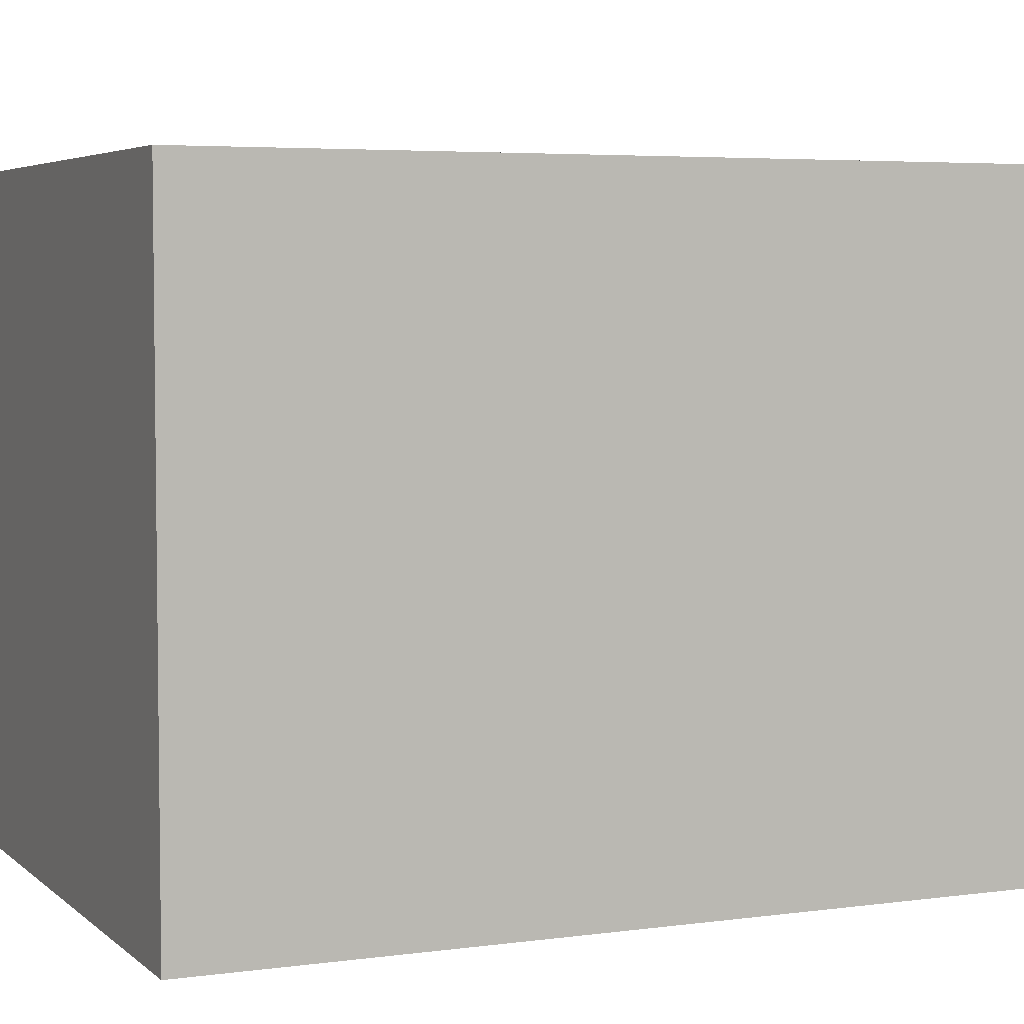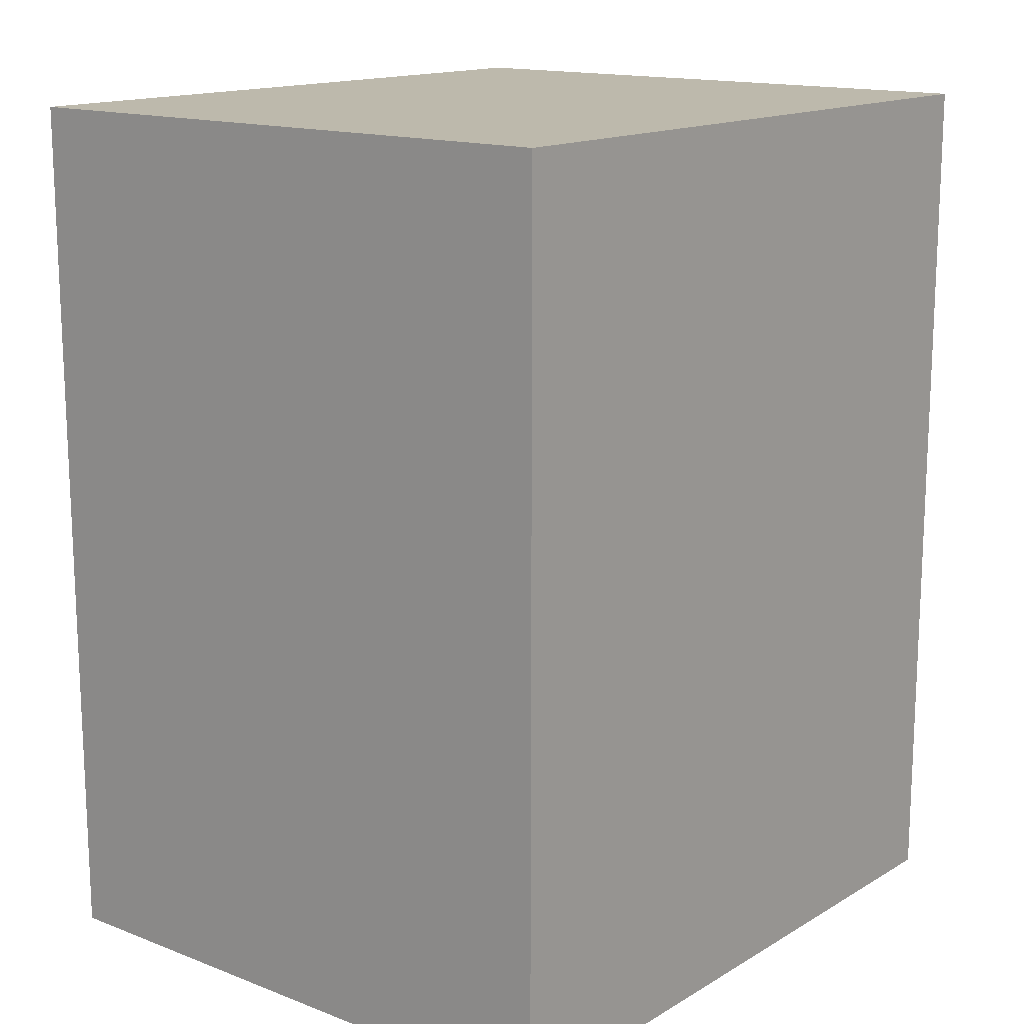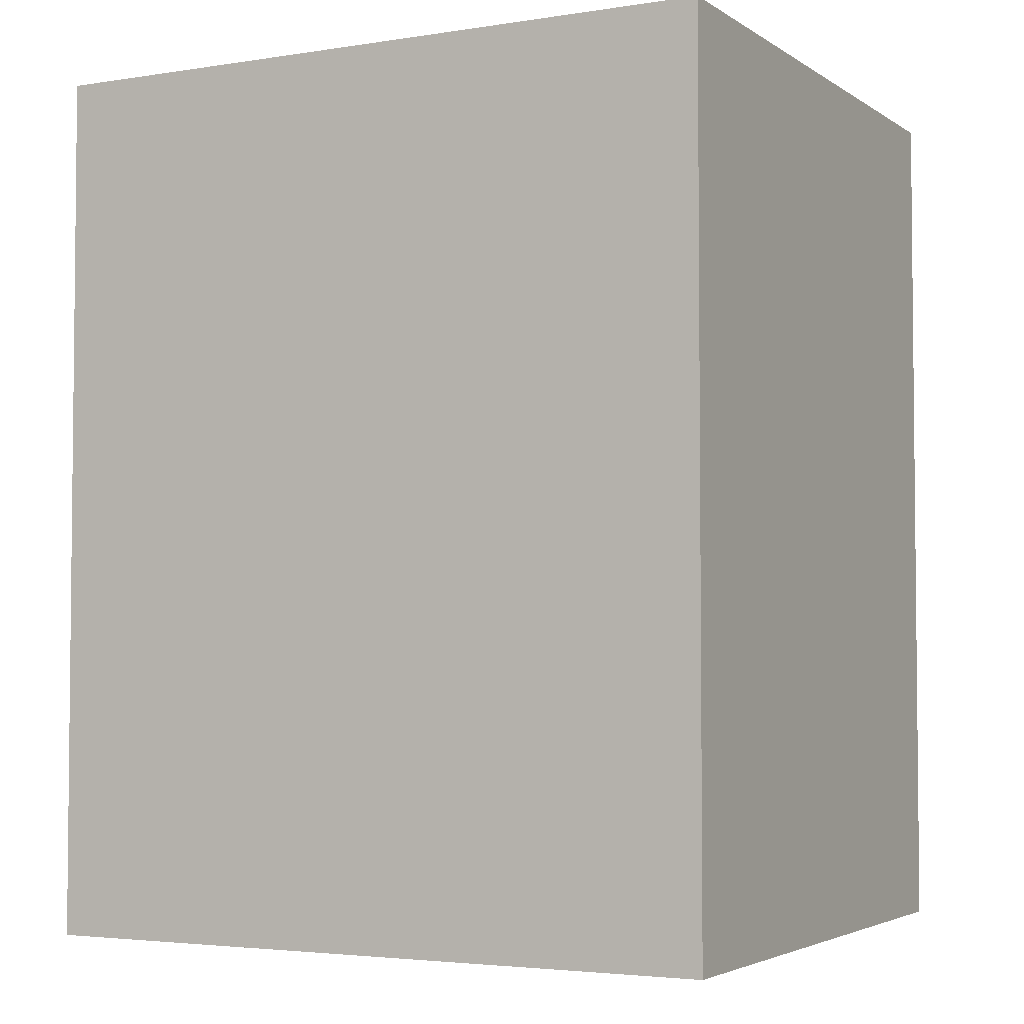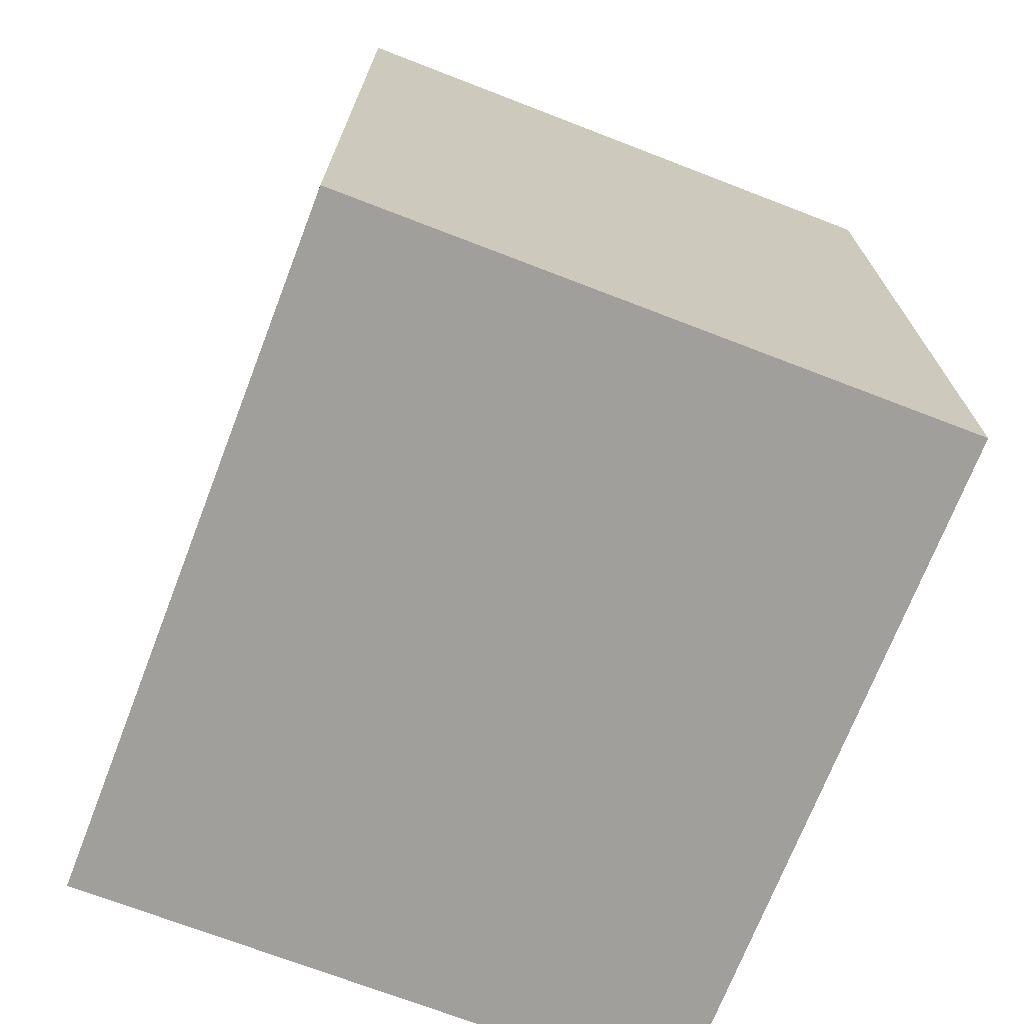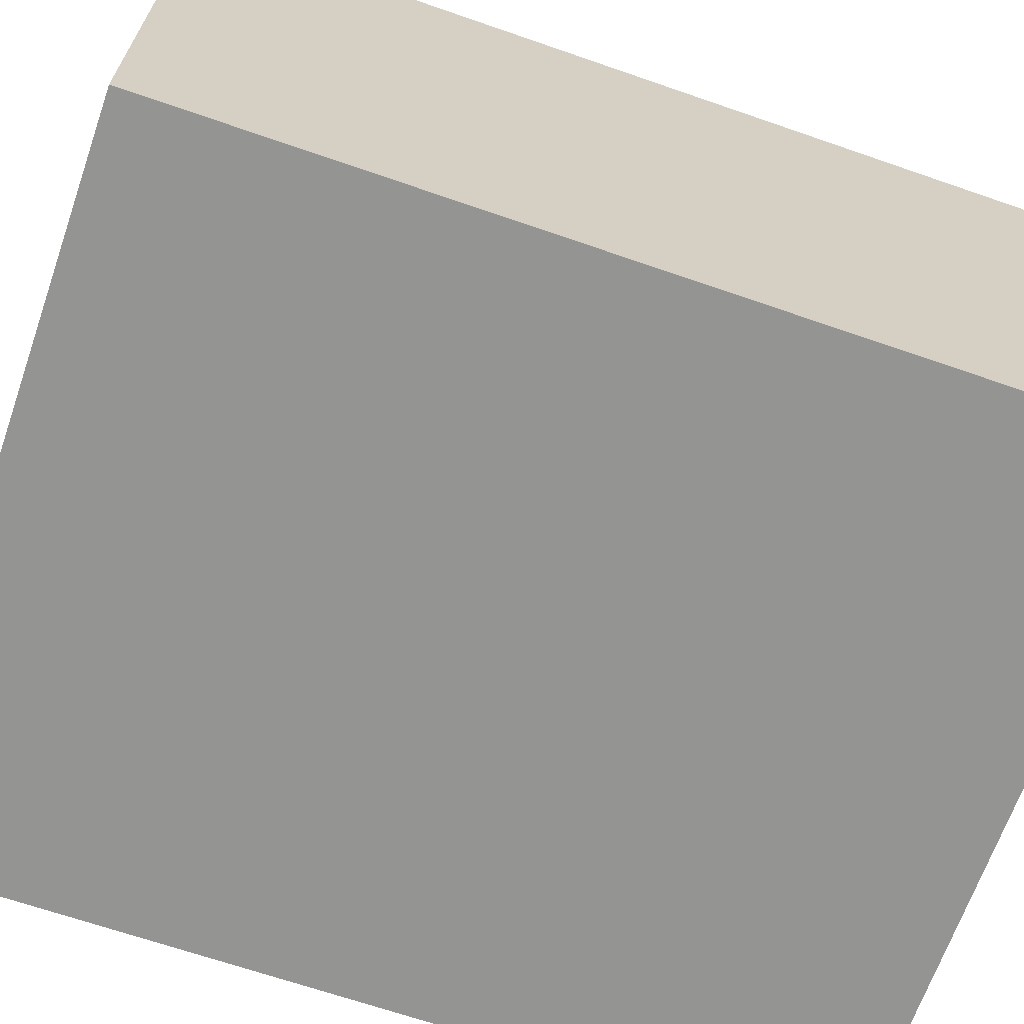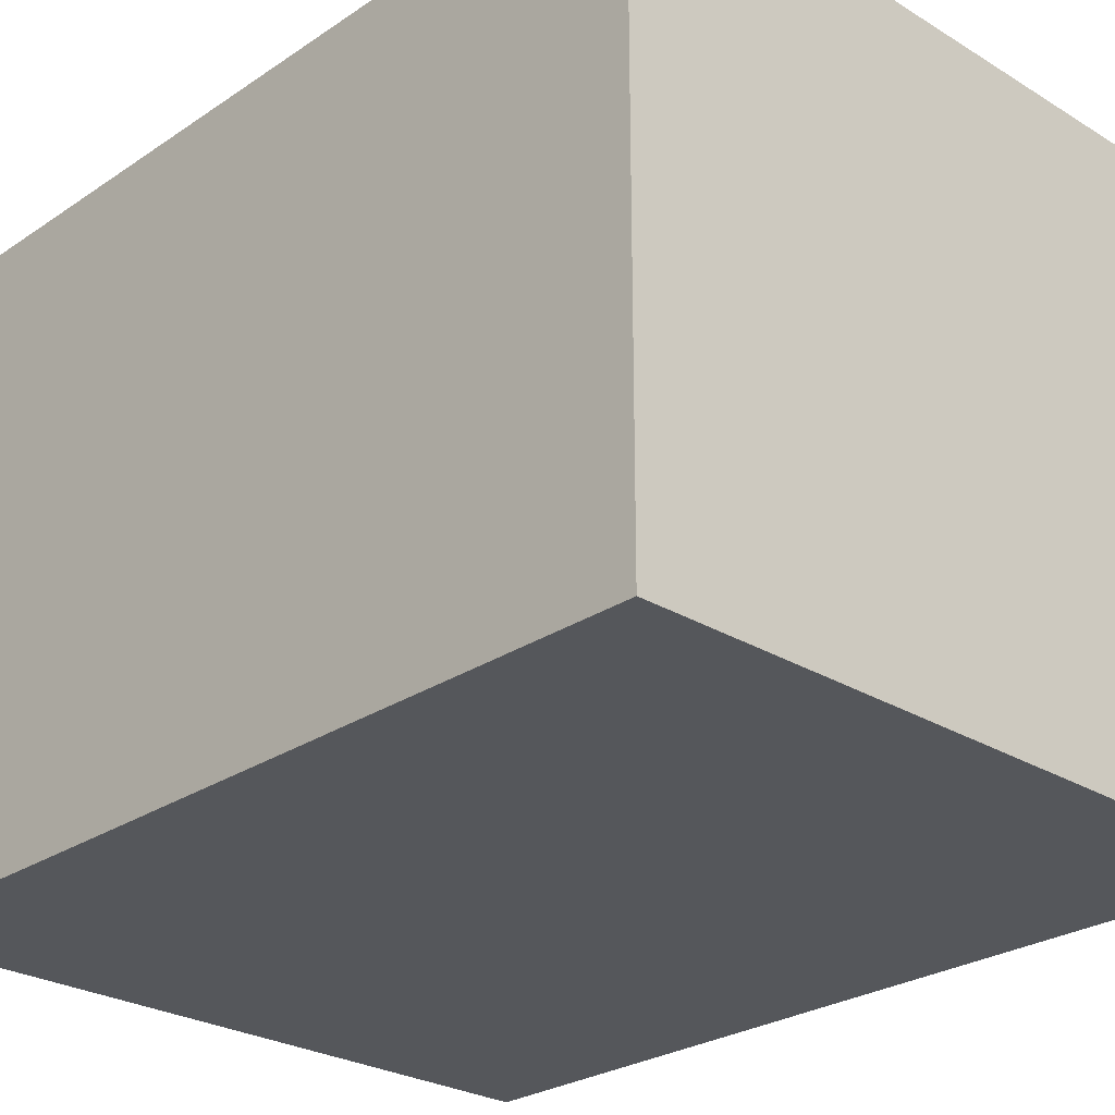
<metadata>
{"format":"obj","ext":"obj","renderer":"f3d","projection":"perspective","resolution":1024,"background":"white","views":[{"elev":4.7,"azim":66.2,"up":"+Y"},{"elev":15.0,"azim":-50.9,"up":"+Z"},{"elev":-3.6,"azim":-152.2,"up":"+Z"},{"elev":-71.2,"azim":-111.1,"up":"+Z"},{"elev":-66.9,"azim":-109.2,"up":"+Y"},{"elev":-26.6,"azim":-43.7,"up":"+Y"}]}
</metadata>
<code>
g pb_Mesh50432
v 0 -10 0
v -16 -10 0
v 0 4 0
v -16 4 0
v -16 -10 0
v -16 -10 -20
v -16 4 0
v -16 4 -20
v -16 -10 -20
v 0 -10 -20
v -16 4 -20
v 0 4 -20
v 0 -10 -20
v 0 -10 0
v 0 4 -20
v 0 4 0
v 0 4 0
v -16 4 0
v 0 4 -20
v -16 4 -20
v 0 -10 -20
v -16 -10 -20
v 0 -10 0
v -16 -10 0
g pb_Mesh50432_0
f 3 2 1
f 3 4 2
f 7 6 5
f 7 8 6
f 11 10 9
f 11 12 10
f 15 14 13
f 15 16 14
f 19 18 17
f 19 20 18
f 23 22 21
f 23 24 22

</code>
